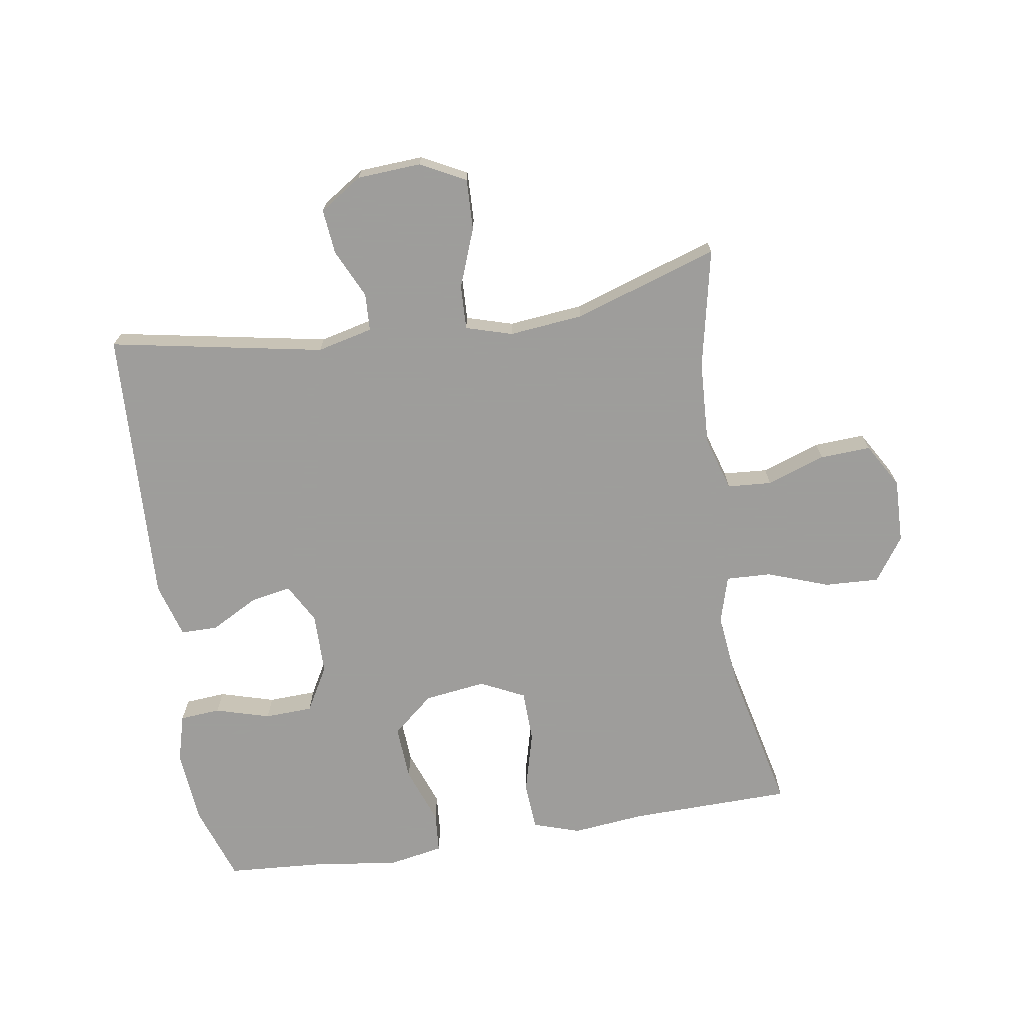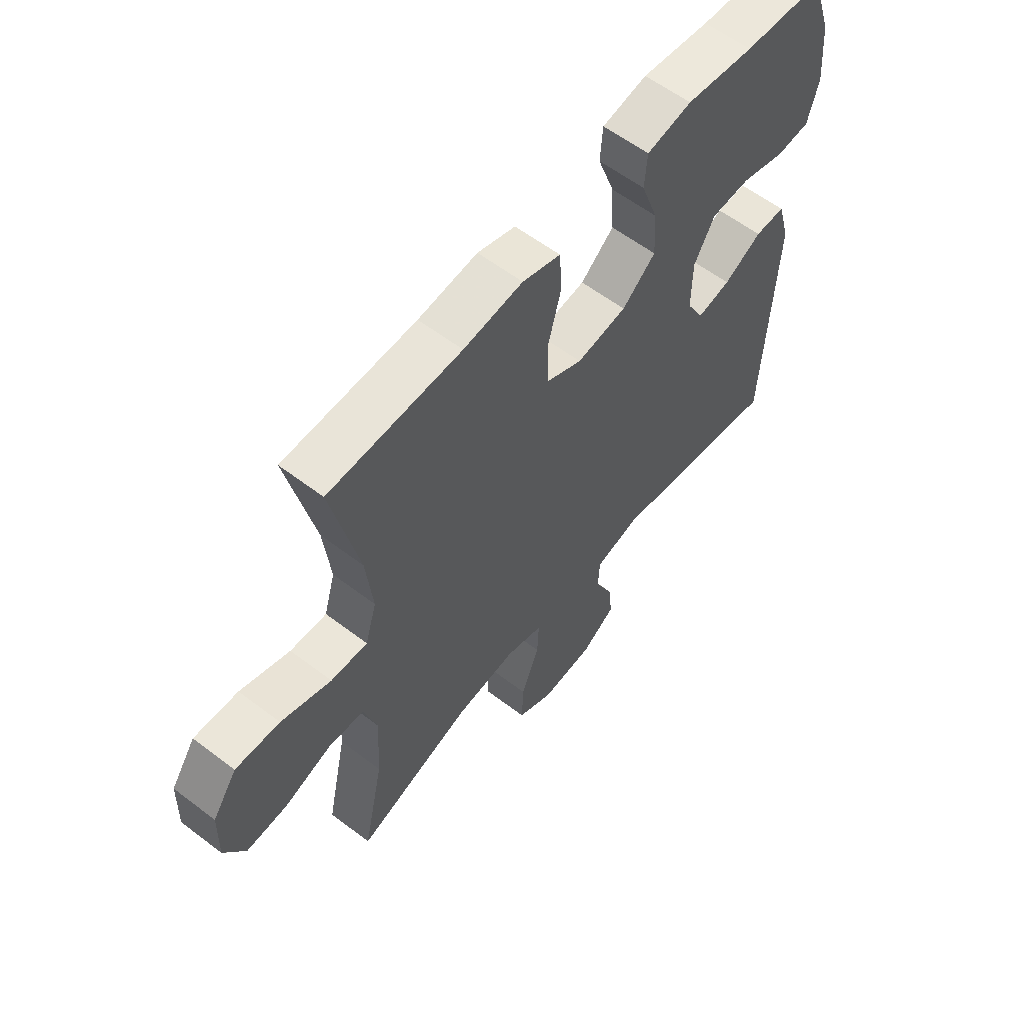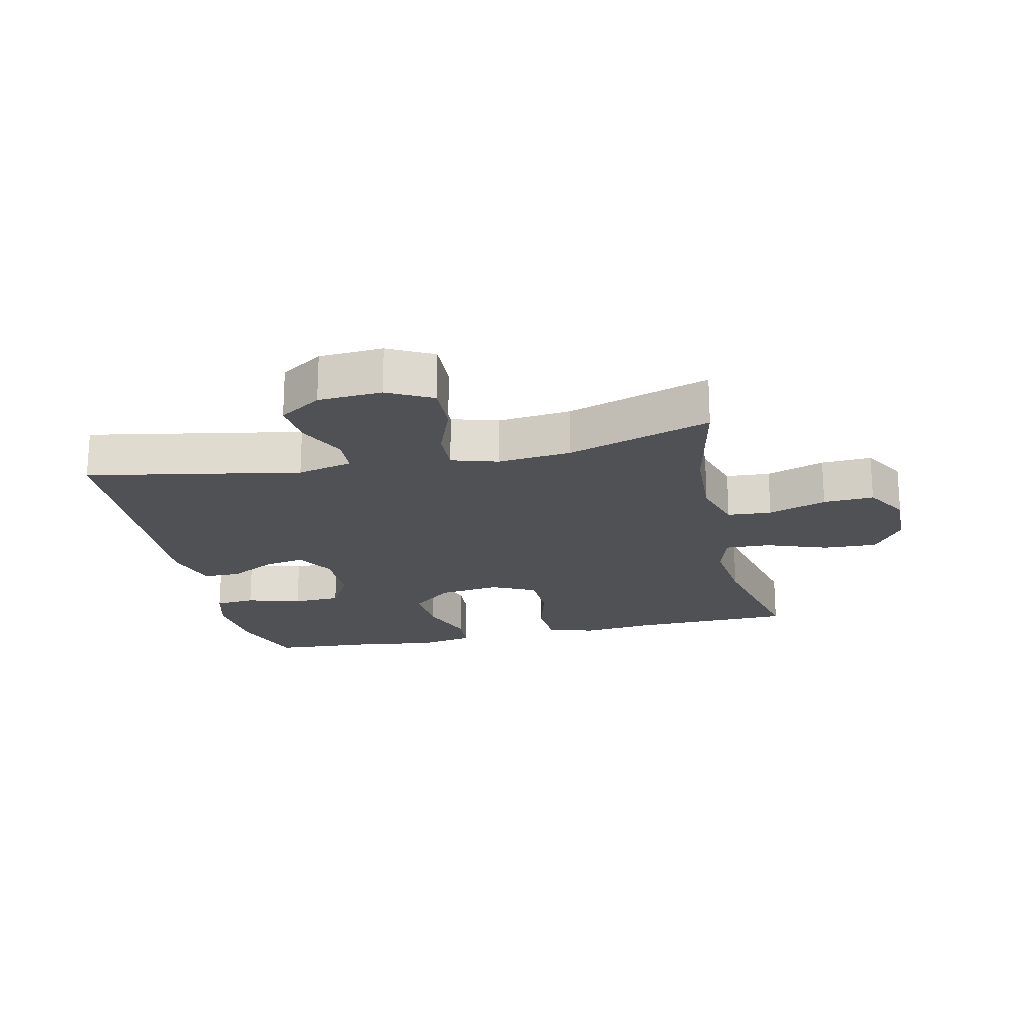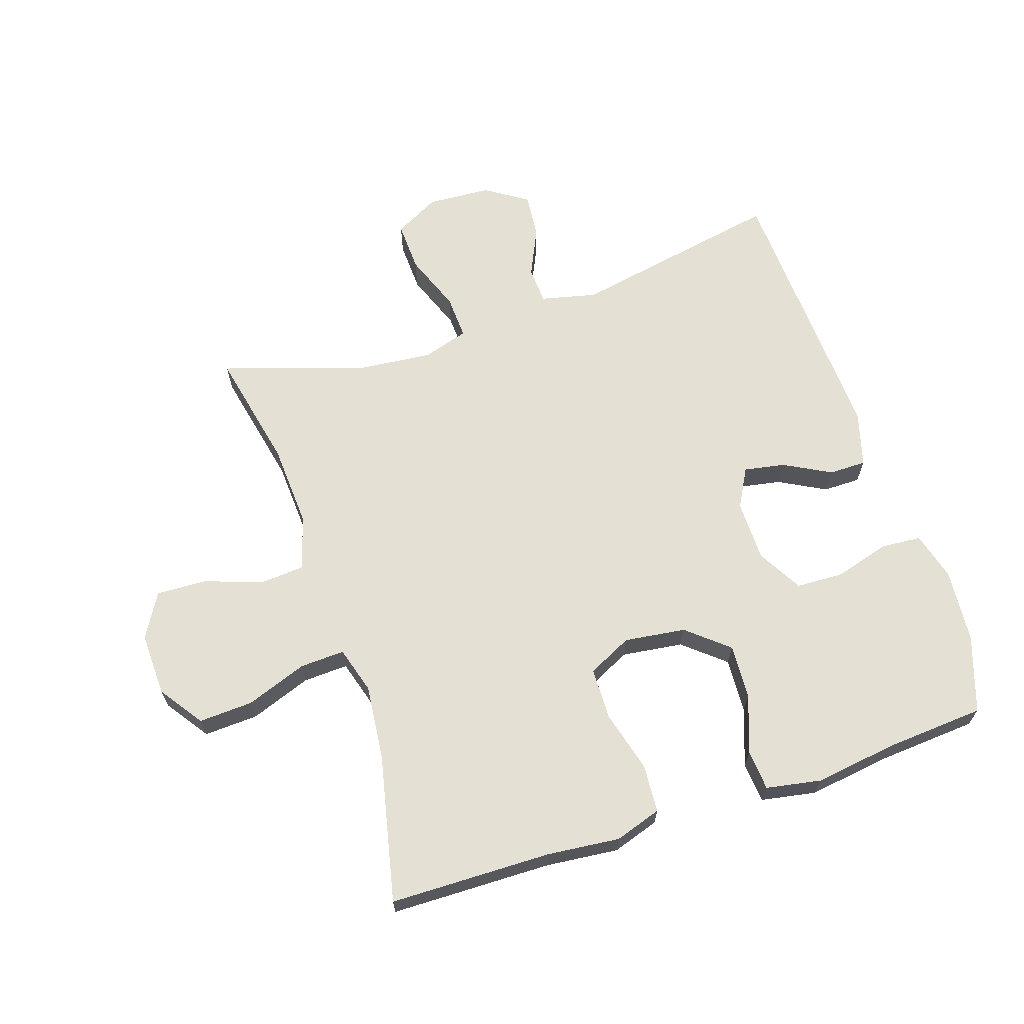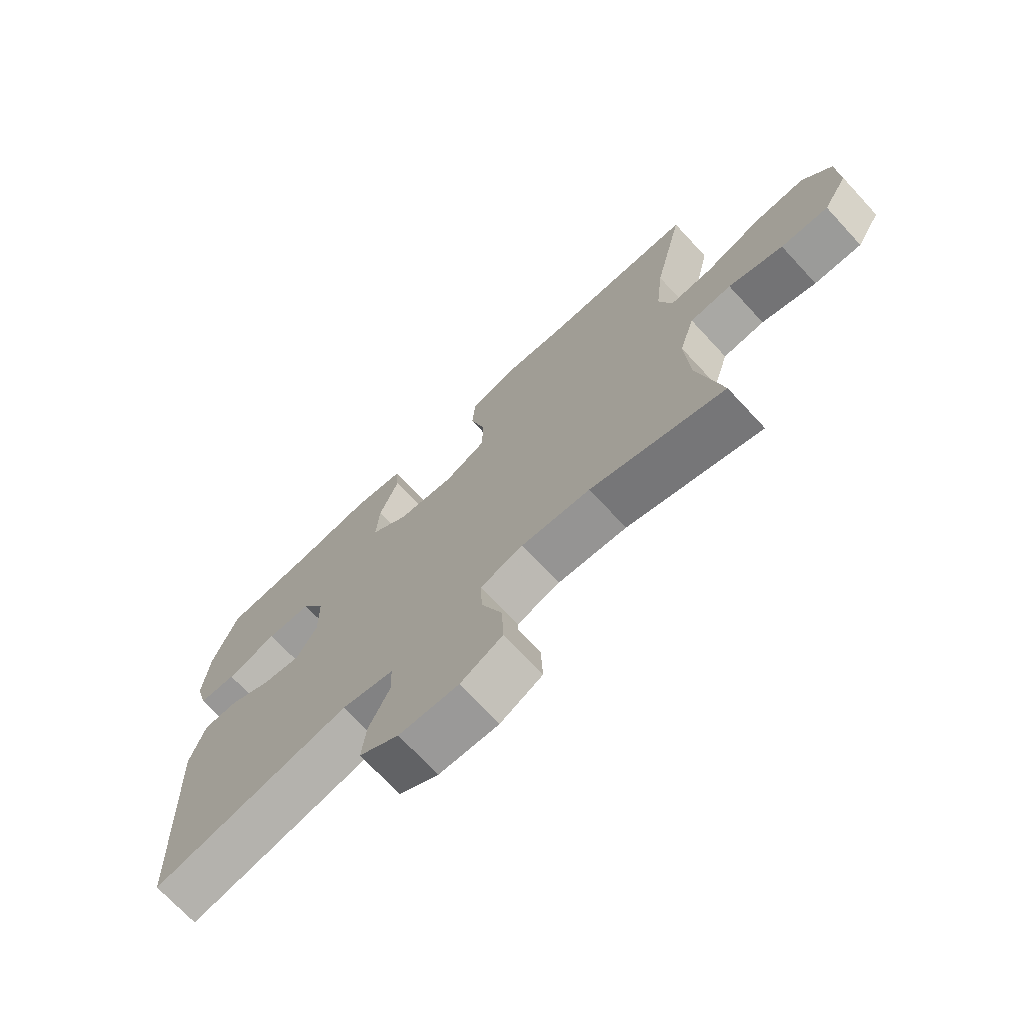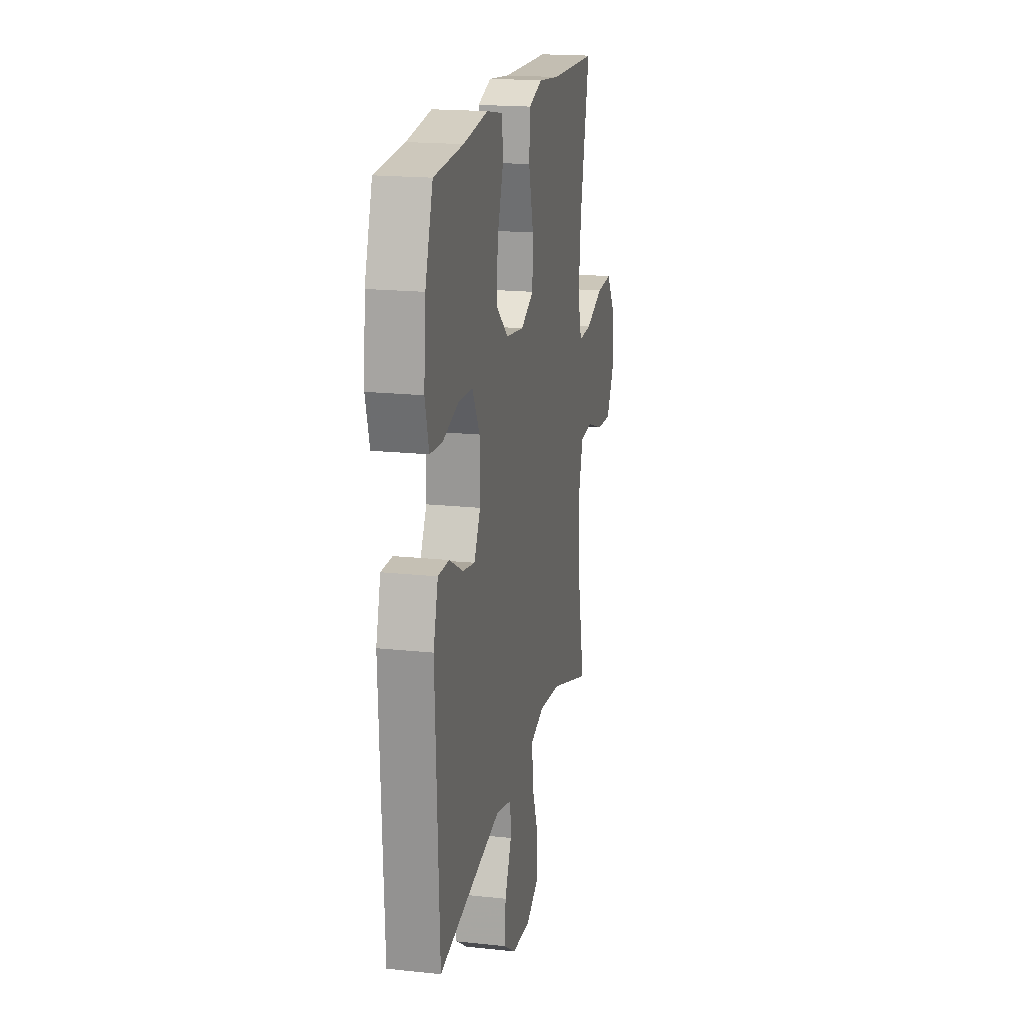
<metadata>
{"format":"obj","ext":"obj","renderer":"f3d","projection":"perspective","resolution":1024,"background":"white","views":[{"elev":-70.7,"azim":-171.0,"up":"+Y"},{"elev":59.3,"azim":-51.9,"up":"+Z"},{"elev":-20.2,"azim":-167.4,"up":"+Y"},{"elev":65.9,"azim":-18.4,"up":"+Y"},{"elev":-71.8,"azim":-137.1,"up":"+Z"},{"elev":18.4,"azim":101.7,"up":"+Z"}]}
</metadata>
<code>
v 0.5 0.07 0.5
v 0.541 0.07 0.379
v 0.551 0.07 0.262
v 0.53 0.07 0.186
v 0.466 0.07 0.181
v 0.38 0.07 0.206
v 0.304 0.07 0.203
v 0.264 0.07 0.132
v 0.263 0.07 0.035
v 0.297 0.07 -0.027
v 0.362 0.07 -0.015
v 0.436 0.07 0.025
v 0.495 0.07 0.025
v 0.52 0.07 -0.062
v 0.5 0.07 -0.5
v 0.163 0.07 -0.437
v 0.075 0.07 -0.458
v 0.072 0.07 -0.517
v 0.108 0.07 -0.594
v 0.115 0.07 -0.665
v 0.048 0.07 -0.709
v -0.053 0.07 -0.715
v -0.124 0.07 -0.678
v -0.121 0.07 -0.598
v -0.086 0.07 -0.506
v -0.083 0.07 -0.436
v -0.156 0.07 -0.414
v -0.273 0.07 -0.426
v -0.5 0.07 -0.5
v -0.46 0.07 -0.311
v -0.453 0.07 -0.179
v -0.479 0.07 -0.093
v -0.549 0.07 -0.088
v -0.641 0.07 -0.12
v -0.721 0.07 -0.124
v -0.762 0.07 -0.054
v -0.759 0.07 0.047
v -0.711 0.07 0.116
v -0.625 0.07 0.112
v -0.528 0.07 0.077
v -0.457 0.07 0.074
v -0.435 0.07 0.149
v -0.448 0.07 0.268
v -0.5 0.07 0.5
v -0.244 0.07 0.505
v -0.129 0.07 0.517
v -0.055 0.07 0.493
v -0.05 0.07 0.417
v -0.076 0.07 0.319
v -0.074 0.07 0.237
v -0.004 0.07 0.203
v 0.093 0.07 0.216
v 0.158 0.07 0.271
v 0.153 0.07 0.358
v 0.12 0.07 0.449
v 0.125 0.07 0.513
v 0.212 0.07 0.529
v 0.344 0.07 0.511
v 0.5 0 0.5
v 0.541 0 0.379
v 0.551 0 0.262
v 0.53 0 0.186
v 0.466 0 0.181
v 0.38 0 0.206
v 0.304 0 0.203
v 0.264 0 0.132
v 0.263 0 0.035
v 0.297 0 -0.027
v 0.362 0 -0.015
v 0.436 0 0.025
v 0.495 0 0.025
v 0.52 0 -0.062
v 0.5 0 -0.5
v 0.163 0 -0.437
v 0.075 0 -0.458
v 0.072 0 -0.517
v 0.108 0 -0.594
v 0.115 0 -0.665
v 0.048 0 -0.709
v -0.053 0 -0.715
v -0.124 0 -0.678
v -0.121 0 -0.598
v -0.086 0 -0.506
v -0.083 0 -0.436
v -0.156 0 -0.414
v -0.273 0 -0.426
v -0.5 0 -0.5
v -0.46 0 -0.311
v -0.453 0 -0.179
v -0.479 0 -0.093
v -0.549 0 -0.088
v -0.641 0 -0.12
v -0.721 0 -0.124
v -0.762 0 -0.054
v -0.759 0 0.047
v -0.711 0 0.116
v -0.625 0 0.112
v -0.528 0 0.077
v -0.457 0 0.074
v -0.435 0 0.149
v -0.448 0 0.268
v -0.5 0 0.5
v -0.244 0 0.505
v -0.129 0 0.517
v -0.055 0 0.493
v -0.05 0 0.417
v -0.076 0 0.319
v -0.074 0 0.237
v -0.004 0 0.203
v 0.093 0 0.216
v 0.158 0 0.271
v 0.153 0 0.358
v 0.12 0 0.449
v 0.125 0 0.513
v 0.212 0 0.529
v 0.344 0 0.511
f 55 56 57 58
f 54 55 58 1
f 53 54 1 2
f 52 53 2 3
f 51 52 3
f 46 47 48 49
f 45 46 49 50
f 43 44 45 50
f 42 43 50 51
f 37 38 39 40
f 37 40 41
f 36 37 41
f 33 34 35 36
f 32 33 36 41
f 31 32 41 42
f 28 29 30
f 27 28 30 31
f 26 27 31 42
f 22 23 24 25
f 22 25 26
f 21 22 26
f 18 19 20 21
f 17 18 21 26
f 16 17 26 42
f 11 12 13 14
f 10 11 14 15
f 9 10 15 16
f 3 4 5 6
f 3 6 7
f 51 3 7
f 42 51 7 8
f 8 9 16 42
f 116 115 114 113
f 59 116 113 112
f 60 59 112 111
f 61 60 111 110
f 61 110 109
f 107 106 105 104
f 108 107 104 103
f 108 103 102 101
f 109 108 101 100
f 98 97 96 95
f 99 98 95
f 99 95 94
f 94 93 92 91
f 99 94 91 90
f 100 99 90 89
f 88 87 86
f 89 88 86 85
f 100 89 85 84
f 83 82 81 80
f 84 83 80
f 84 80 79
f 79 78 77 76
f 84 79 76 75
f 100 84 75 74
f 72 71 70 69
f 73 72 69 68
f 74 73 68 67
f 64 63 62 61
f 65 64 61
f 65 61 109
f 66 65 109 100
f 100 74 67 66
f 1 59 60 2
f 2 60 61 3
f 3 61 62 4
f 4 62 63 5
f 5 63 64 6
f 6 64 65 7
f 7 65 66 8
f 8 66 67 9
f 9 67 68 10
f 10 68 69 11
f 11 69 70 12
f 12 70 71 13
f 13 71 72 14
f 14 72 73 15
f 15 73 74 16
f 16 74 75 17
f 17 75 76 18
f 18 76 77 19
f 19 77 78 20
f 20 78 79 21
f 21 79 80 22
f 22 80 81 23
f 23 81 82 24
f 24 82 83 25
f 25 83 84 26
f 26 84 85 27
f 27 85 86 28
f 28 86 87 29
f 29 87 88 30
f 30 88 89 31
f 31 89 90 32
f 32 90 91 33
f 33 91 92 34
f 34 92 93 35
f 35 93 94 36
f 36 94 95 37
f 37 95 96 38
f 38 96 97 39
f 39 97 98 40
f 40 98 99 41
f 41 99 100 42
f 42 100 101 43
f 43 101 102 44
f 44 102 103 45
f 45 103 104 46
f 46 104 105 47
f 47 105 106 48
f 48 106 107 49
f 49 107 108 50
f 50 108 109 51
f 51 109 110 52
f 52 110 111 53
f 53 111 112 54
f 54 112 113 55
f 55 113 114 56
f 56 114 115 57
f 57 115 116 58
f 58 116 59 1

</code>
